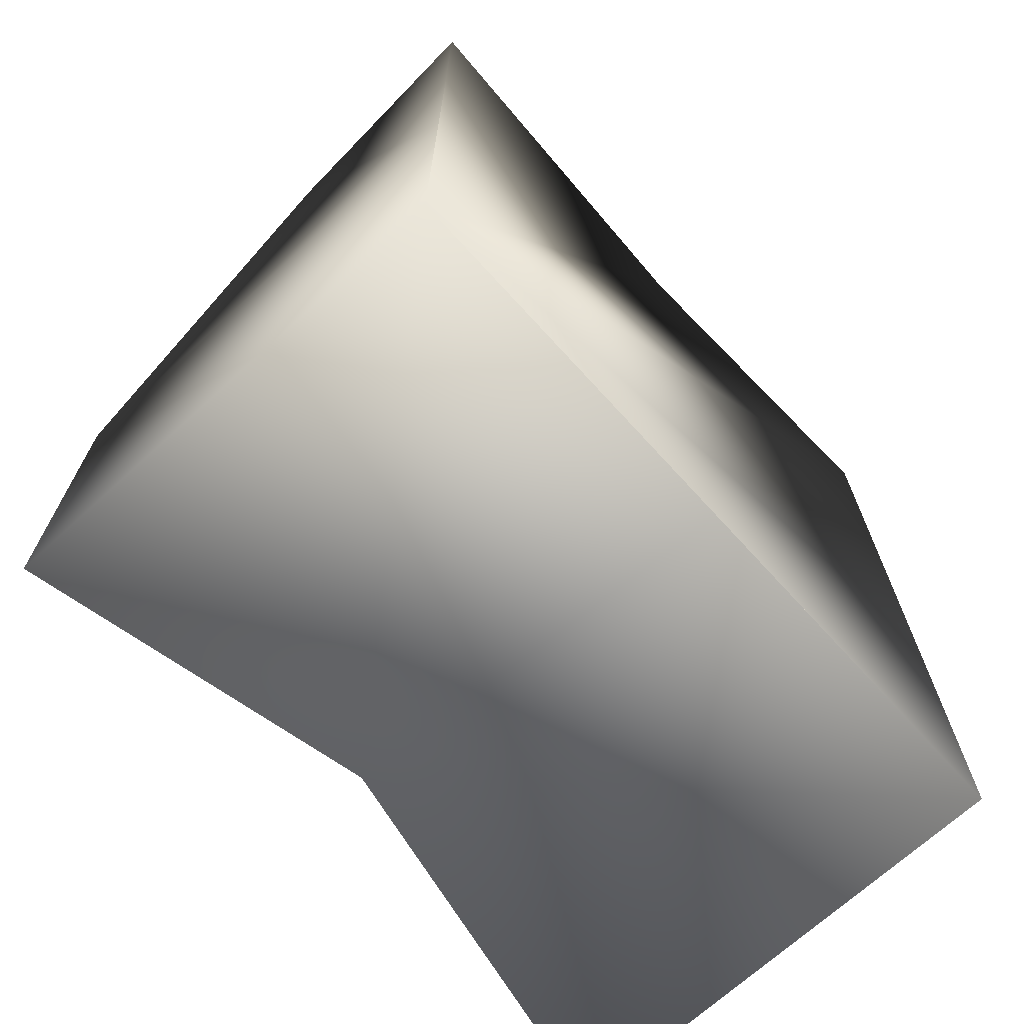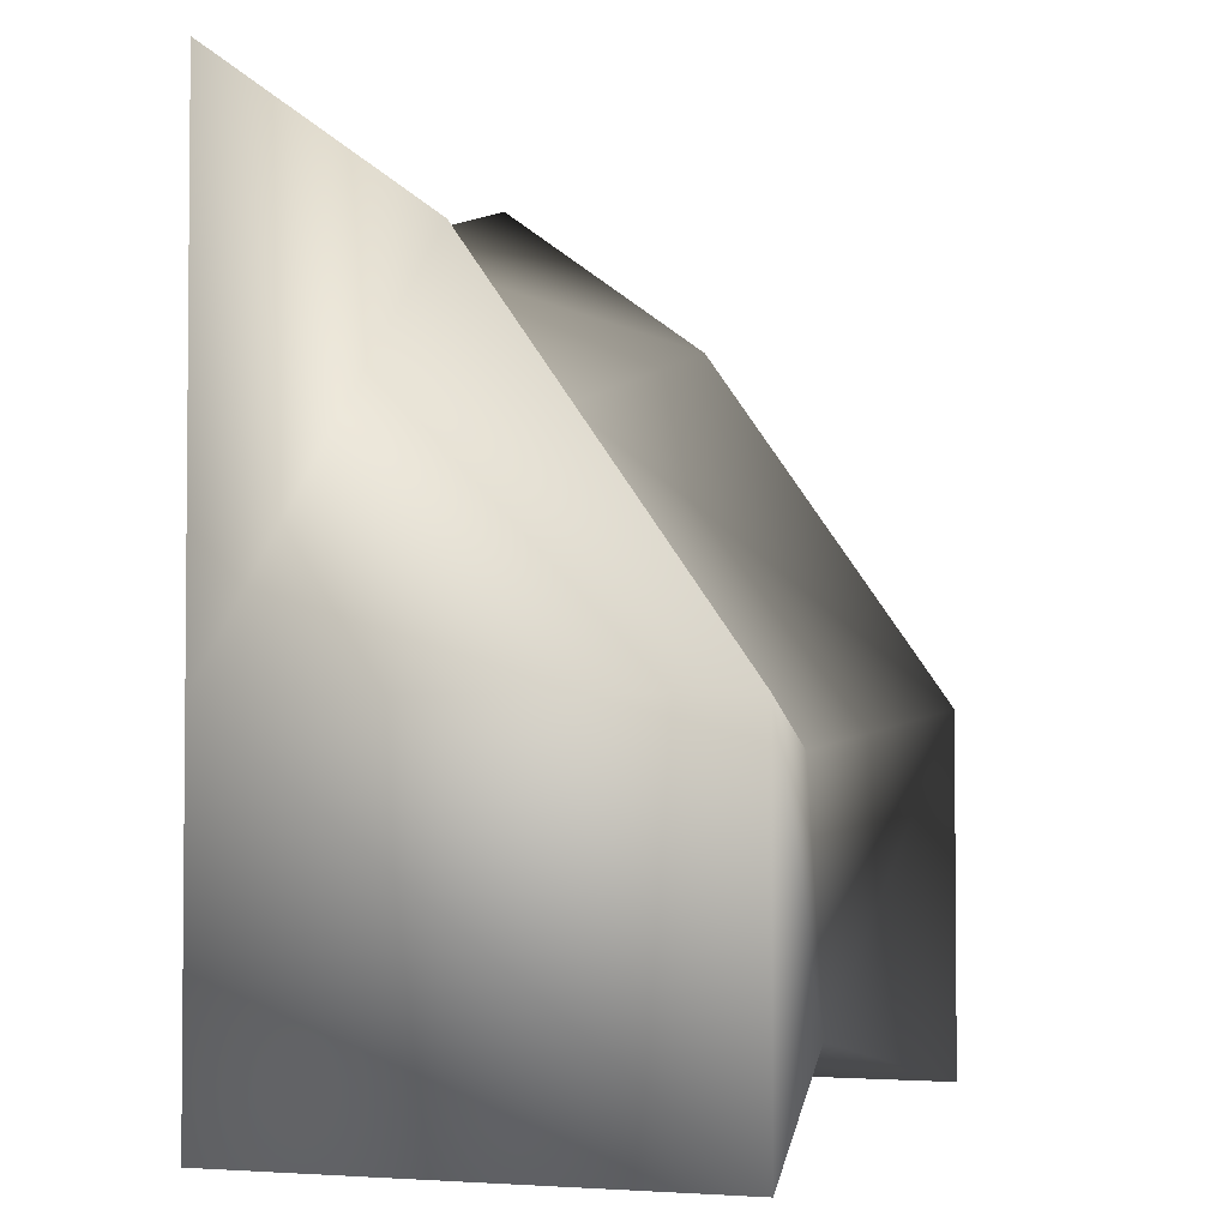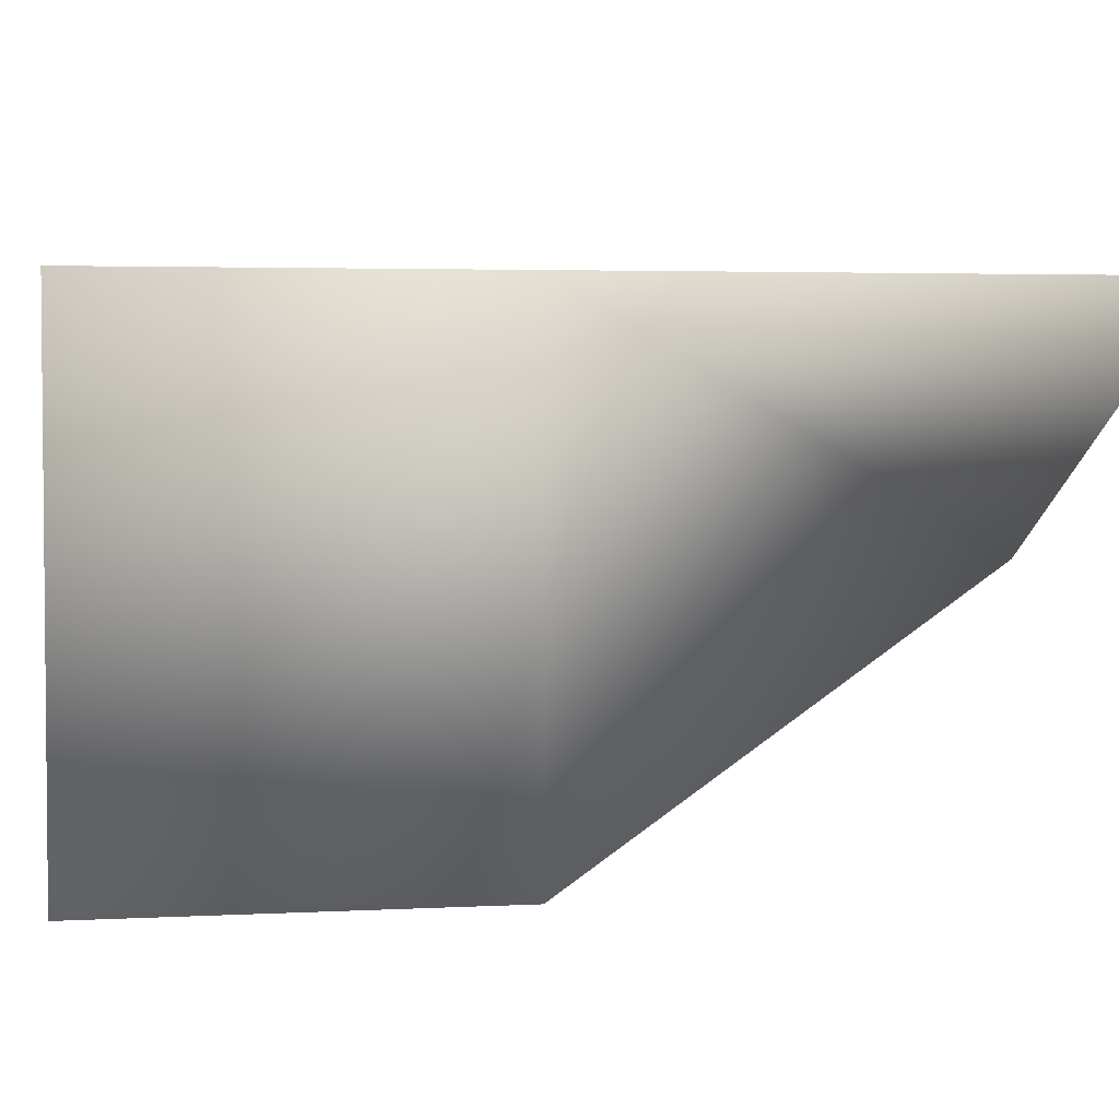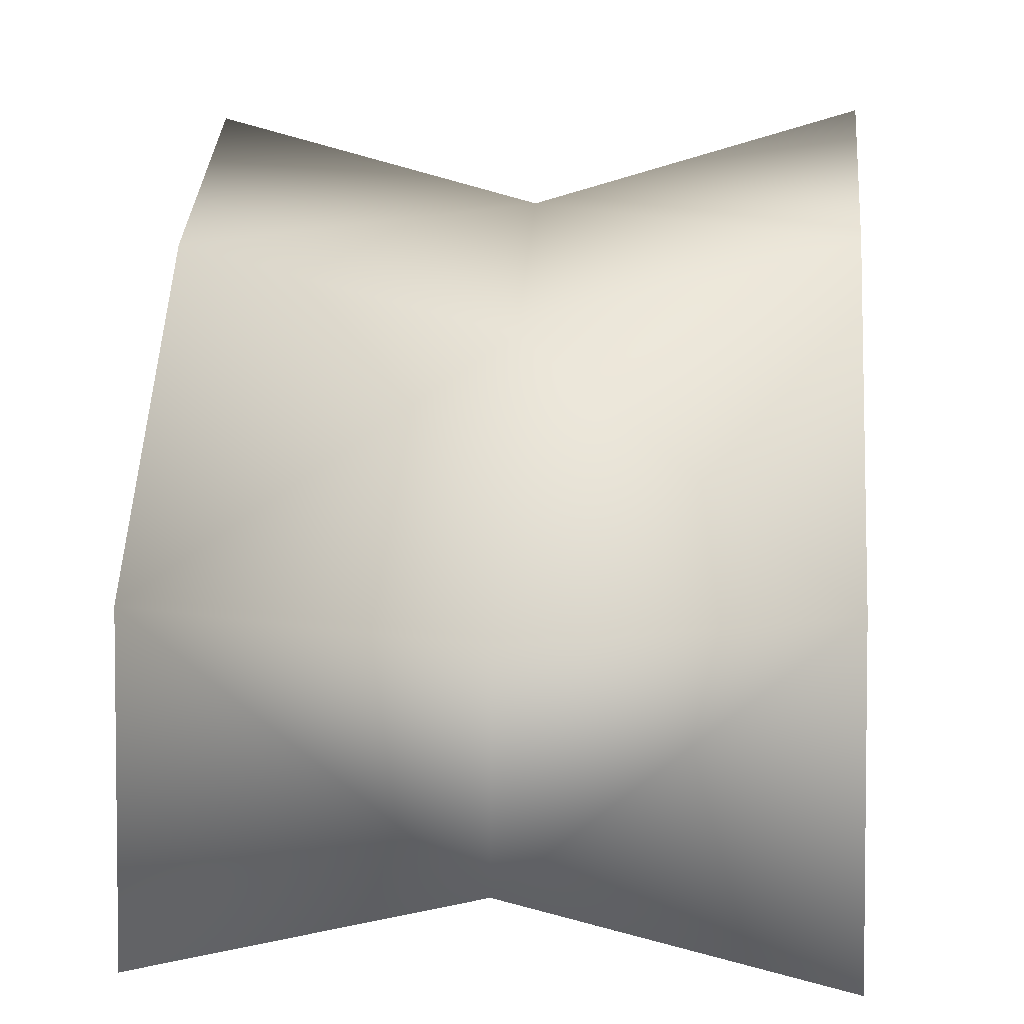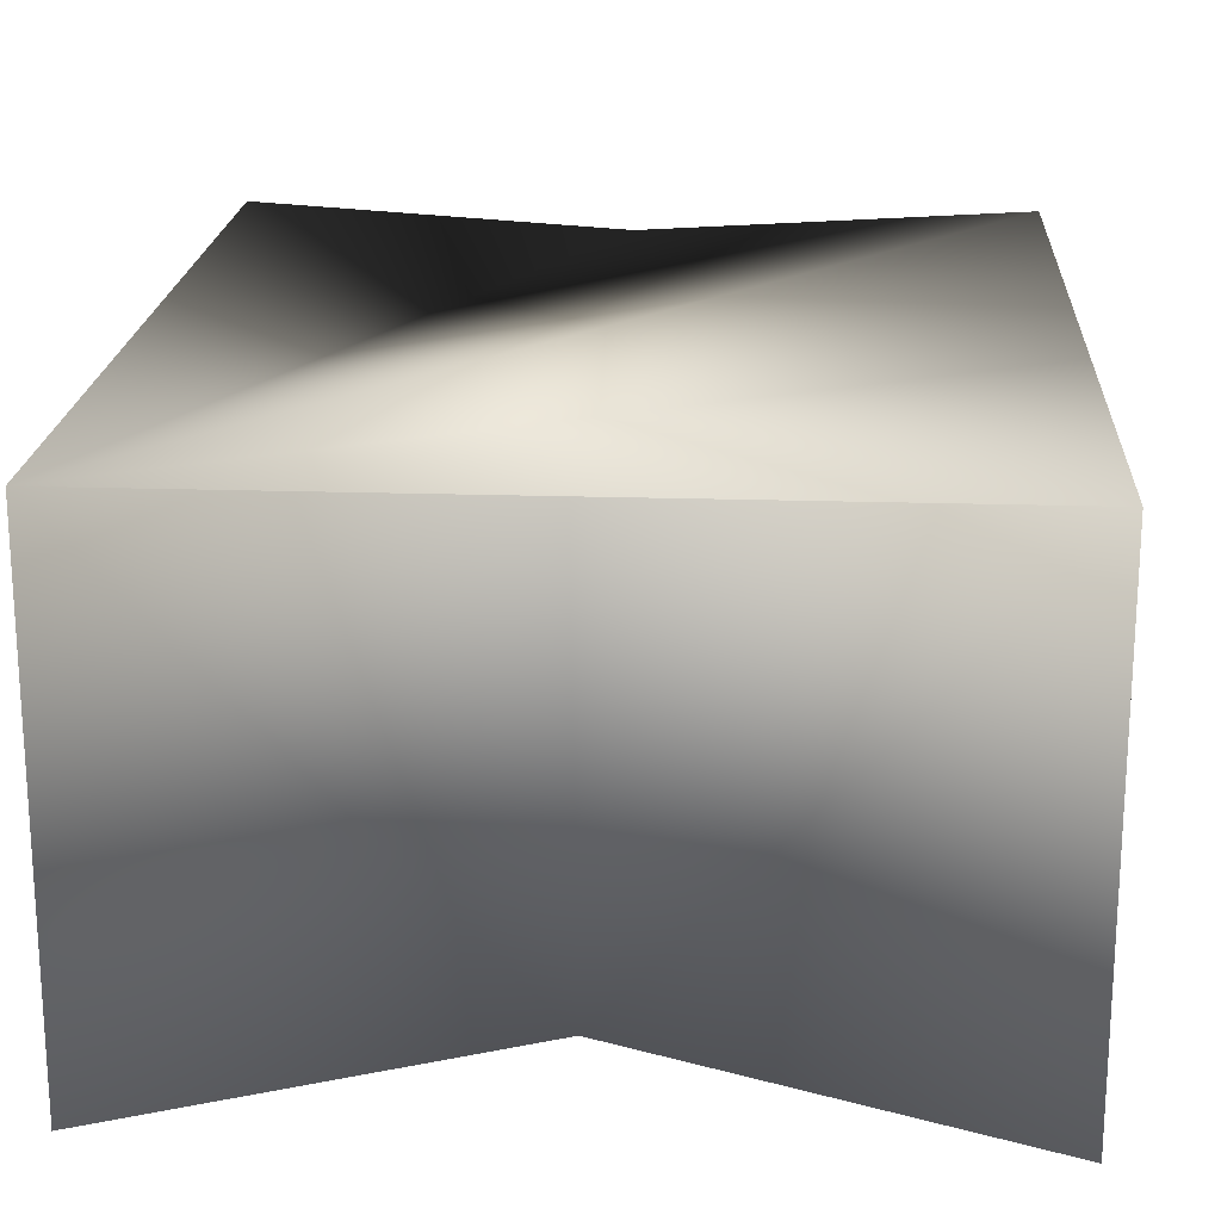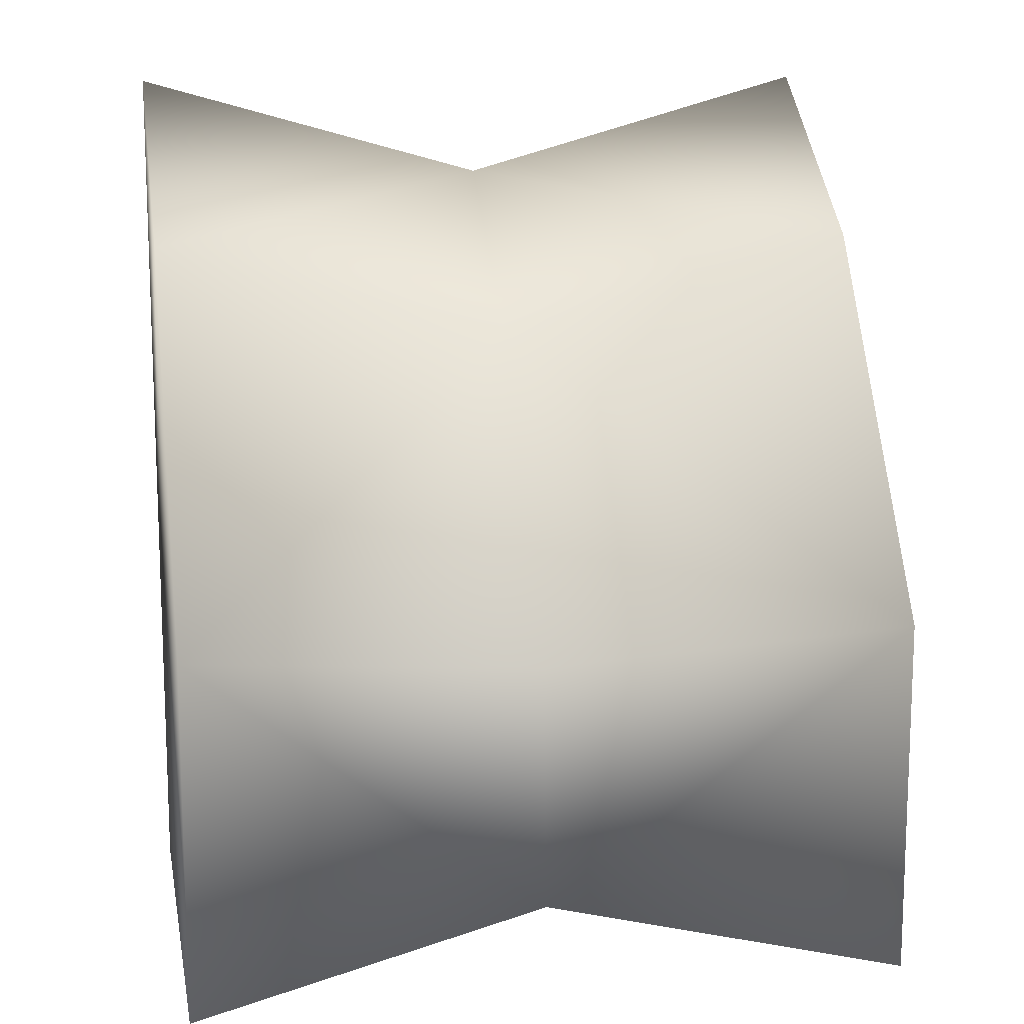
<metadata>
{"format":"obj","ext":"obj","renderer":"f3d","projection":"perspective","resolution":1024,"background":"white","views":[{"elev":-69.9,"azim":-47.7,"up":"+Y"},{"elev":-3.0,"azim":107.6,"up":"+Y"},{"elev":3.4,"azim":79.5,"up":"+Z"},{"elev":3.7,"azim":-173.4,"up":"+Y"},{"elev":19.7,"azim":3.5,"up":"+Z"},{"elev":12.8,"azim":169.3,"up":"+Y"}]}
</metadata>
<code>
o cube1
v -1 -1.05 1.271
v -1 1.386 1.271
v 1 1.386 1.271
v 1 -1.05 1.271
v -1 -1.05 -0.02518
v -1 0.9499 0.6735
v 1 0.9499 0.6735
v 1 -1.05 -0.02518
v -1 -0.05005 -0.02518
v 0 -0.848 0.1057
v 0 0.684 0.7412
v 1 -0.05005 -0.02518
v 0 -0.1643 0.1445
v 1 -0.05005 1.271
v 0 -1.05 1.271
v 0 1.107 1.271
v -1 -0.05005 1.271
g cube1_cube1_auv
f 1 5 10 15
f 1 15 4 14 3 16 2 17
f 4 15 10 8
f 6 9 17 2
f 7 11 16 3
f 8 12 14 4
f 9 13 10 5
f 10 13 12 8
f 11 13 9 6
f 12 13 11 7
f 14 12 7 3
f 16 11 6 2
f 17 9 5 1

</code>
